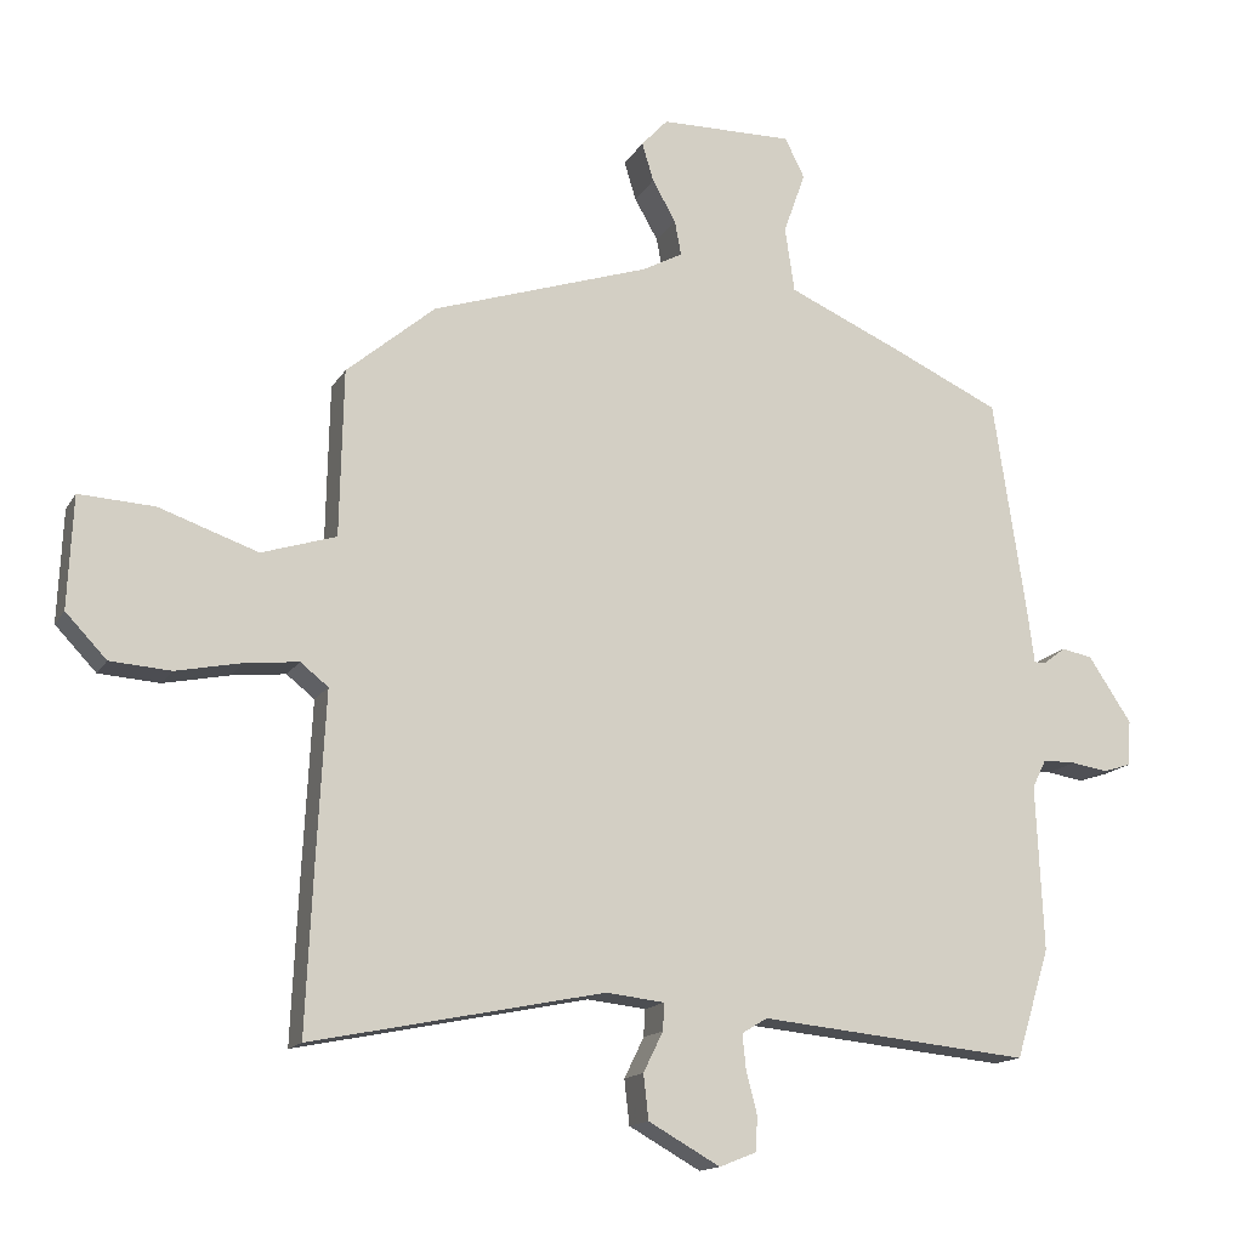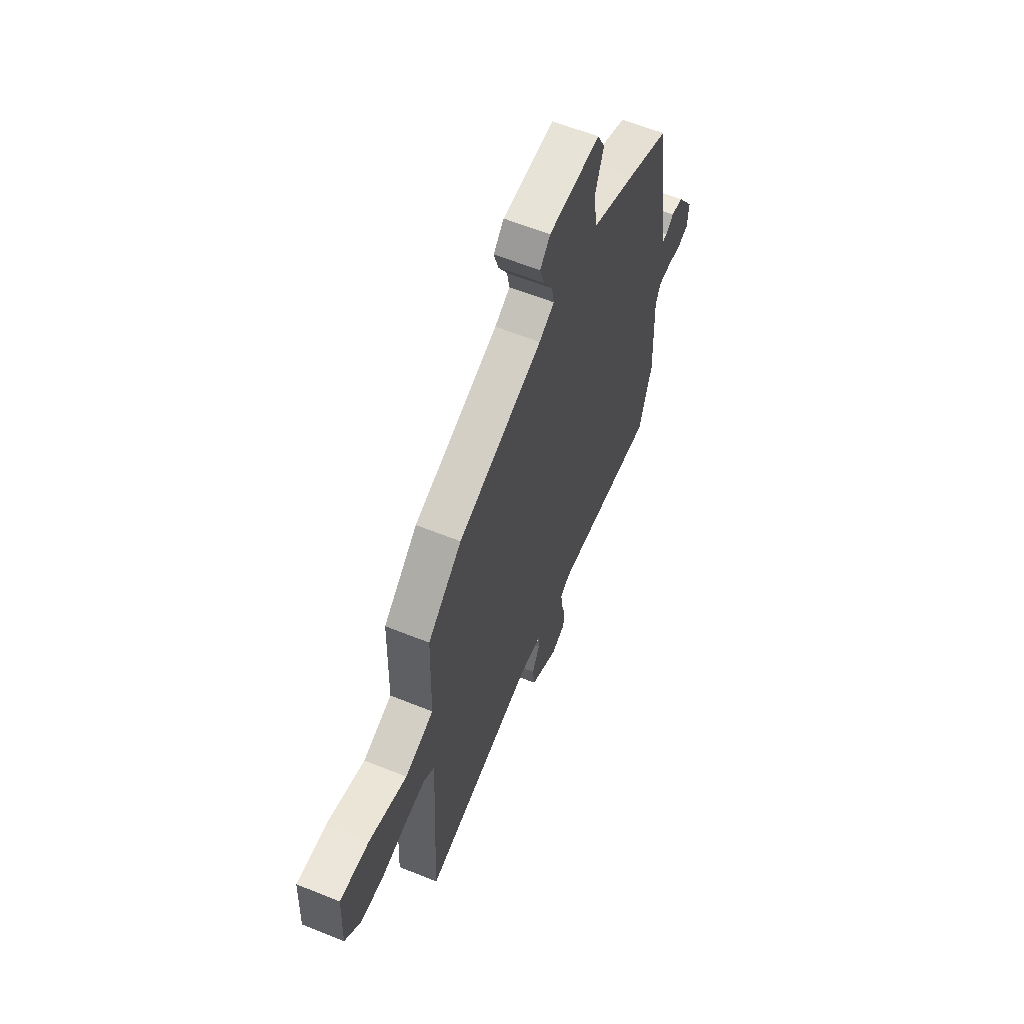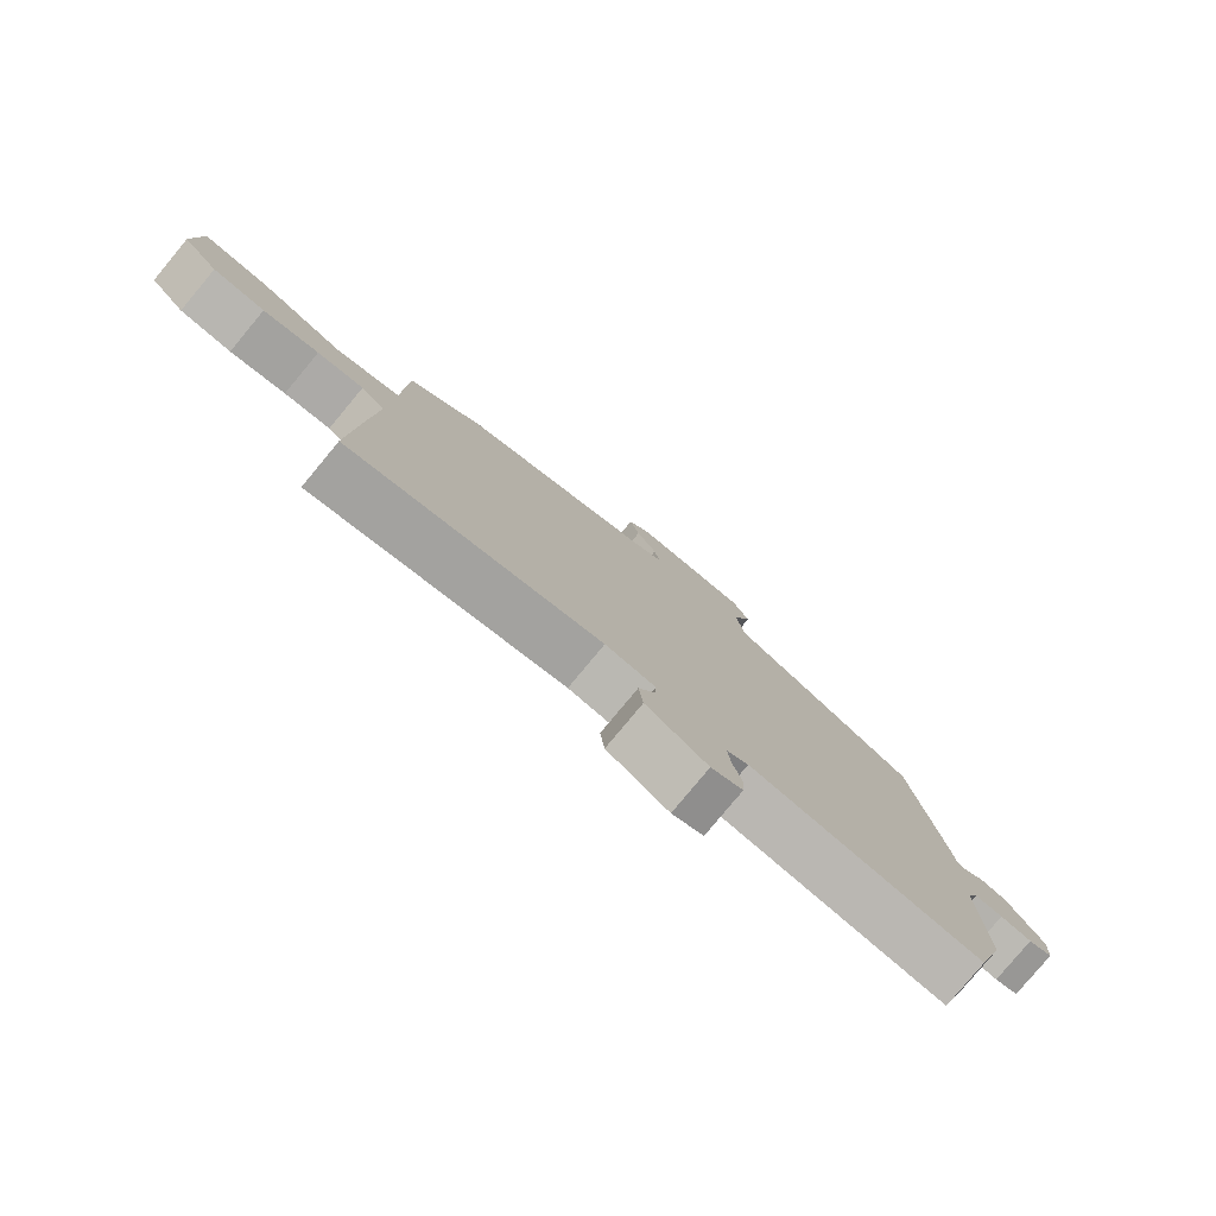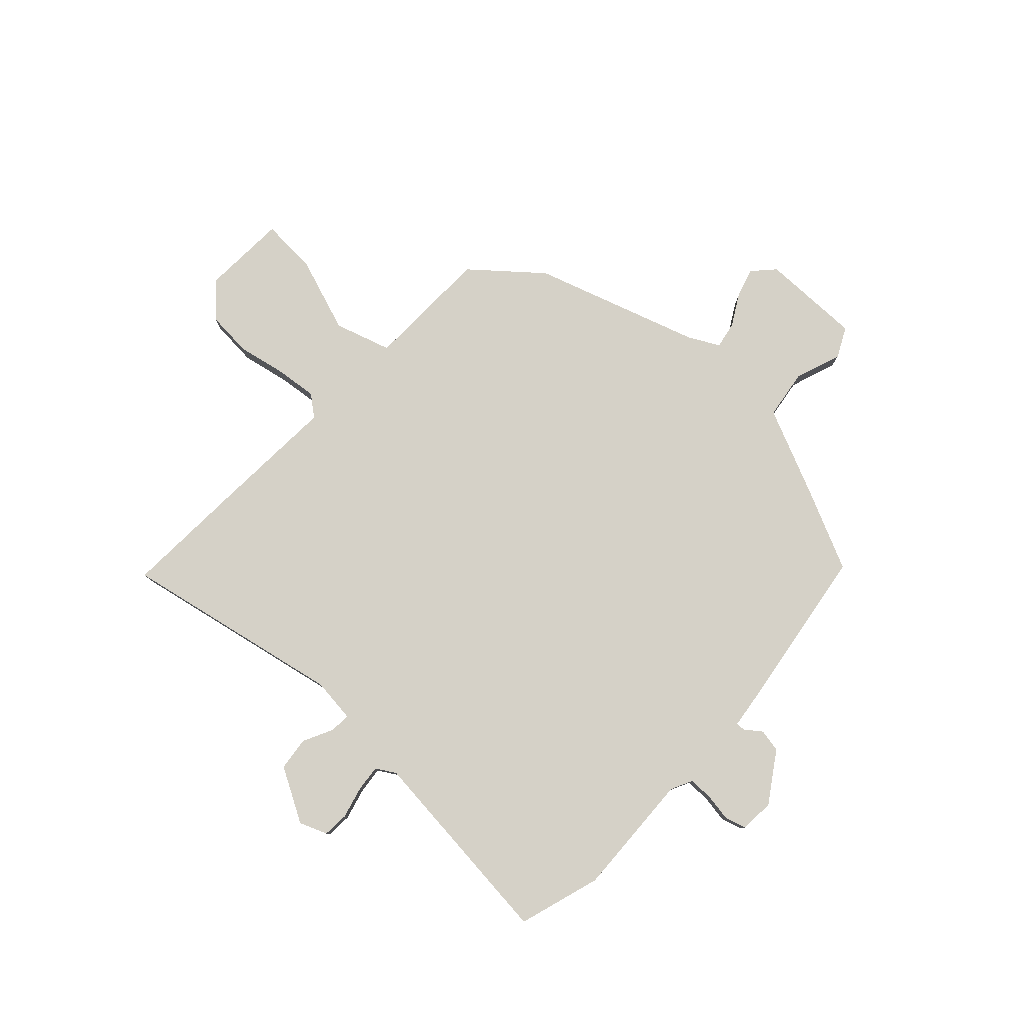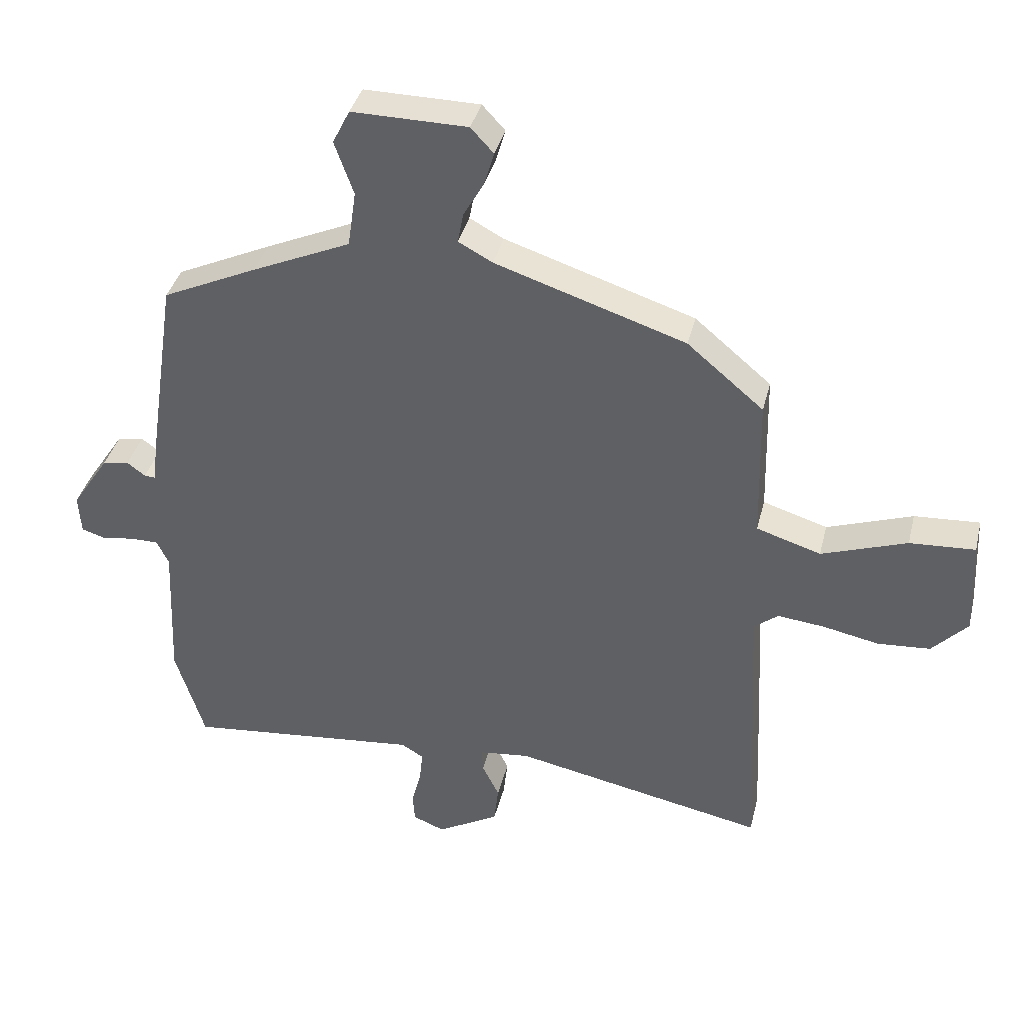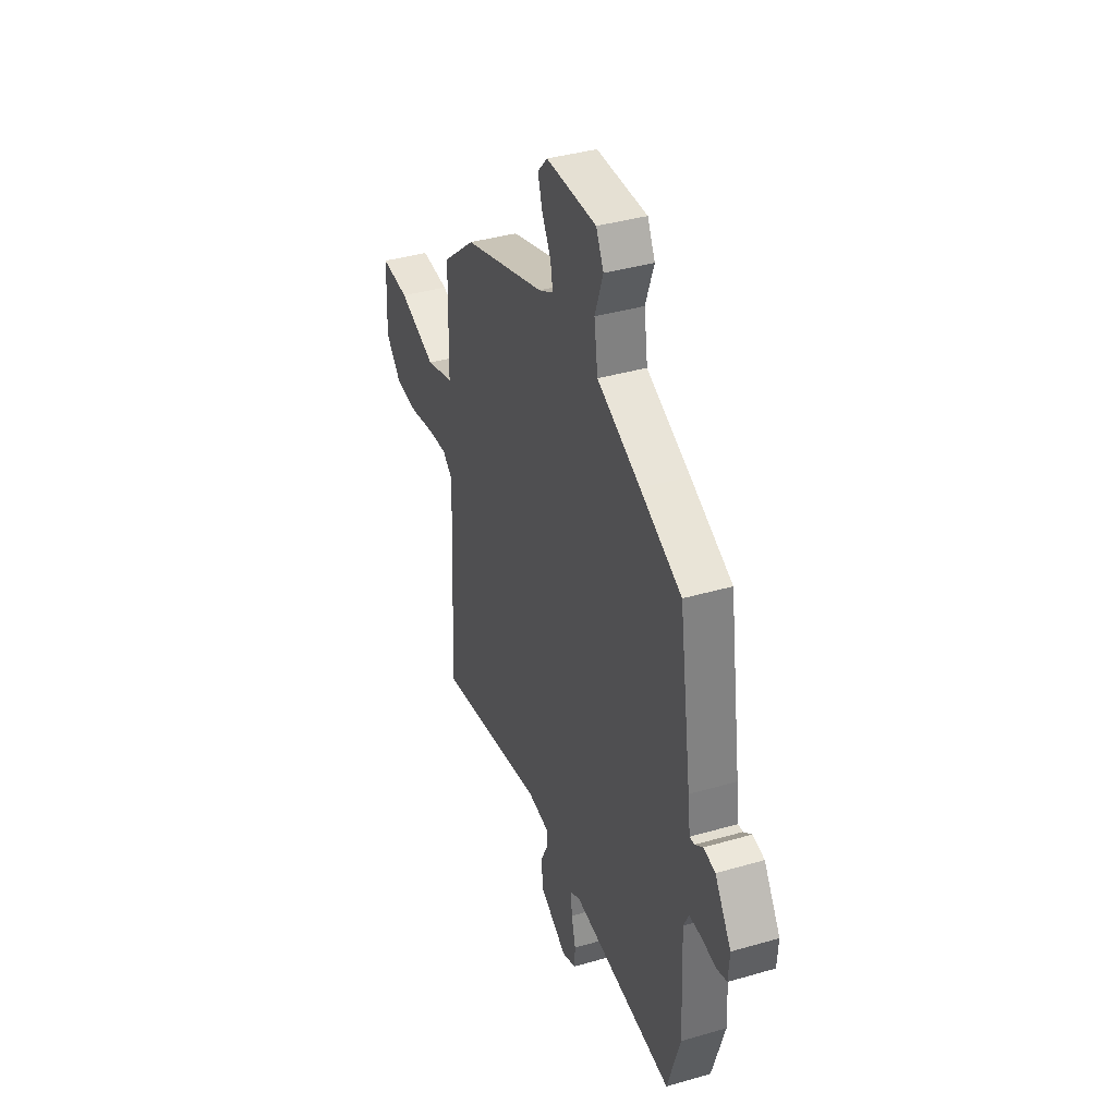
<metadata>
{"format":"obj","ext":"obj","renderer":"f3d","projection":"perspective","resolution":1024,"background":"white","views":[{"elev":-14.8,"azim":159.5,"up":"+Z"},{"elev":60.7,"azim":112.4,"up":"+Z"},{"elev":-79.6,"azim":140.3,"up":"+Z"},{"elev":79.6,"azim":-136.9,"up":"+Y"},{"elev":37.8,"azim":13.6,"up":"+Z"},{"elev":38.6,"azim":-110.1,"up":"+Z"}]}
</metadata>
<code>
v 0.347 0.07 0.438
v 0.468 0.07 0.336
v 0.473 0.07 0.108
v 0.575 0.07 0.076
v 0.71 0.07 0.123
v 0.813 0.07 0.129
v 0.82 0.07 -0.024
v 0.764 0.07 -0.083
v 0.681 0.07 -0.089
v 0.592 0.07 -0.071
v 0.518 0.07 -0.063
v 0.48 0.07 -0.093
v 0.492 0.07 -0.327
v 0.502 0.07 -0.546
v 0.102 0.07 -0.465
v 0.022 0.07 -0.474
v 0.024 0.07 -0.511
v 0.051 0.07 -0.566
v 0.044 0.07 -0.627
v -0.054 0.07 -0.682
v -0.104 0.07 -0.662
v -0.107 0.07 -0.615
v -0.092 0.07 -0.557
v -0.087 0.07 -0.509
v -0.122 0.07 -0.488
v -0.492 0.07 -0.525
v -0.538 0.07 -0.376
v -0.528 0.07 -0.15
v -0.547 0.07 -0.111
v -0.592 0.07 -0.111
v -0.642 0.07 -0.119
v -0.68 0.07 -0.107
v -0.684 0.07 -0.045
v -0.625 0.07 0.044
v -0.583 0.07 0.052
v -0.554 0.07 0.03
v -0.537 0.07 0.029
v -0.528 0.07 0.099
v -0.483 0.07 0.398
v -0.334 0.07 0.467
v -0.178 0.07 0.536
v -0.165 0.07 0.625
v -0.195 0.07 0.709
v -0.168 0.07 0.763
v 0.014 0.07 0.761
v 0.05 0.07 0.722
v 0.034 0.07 0.669
v 0.002 0.07 0.613
v -0.007 0.07 0.565
v 0.047 0.07 0.536
v 0.347 0 0.438
v 0.468 0 0.336
v 0.473 0 0.108
v 0.575 0 0.076
v 0.71 0 0.123
v 0.813 0 0.129
v 0.82 0 -0.024
v 0.764 0 -0.083
v 0.681 0 -0.089
v 0.592 0 -0.071
v 0.518 0 -0.063
v 0.48 0 -0.093
v 0.492 0 -0.327
v 0.502 0 -0.546
v 0.102 0 -0.465
v 0.022 0 -0.474
v 0.024 0 -0.511
v 0.051 0 -0.566
v 0.044 0 -0.627
v -0.054 0 -0.682
v -0.104 0 -0.662
v -0.107 0 -0.615
v -0.092 0 -0.557
v -0.087 0 -0.509
v -0.122 0 -0.488
v -0.492 0 -0.525
v -0.538 0 -0.376
v -0.528 0 -0.15
v -0.547 0 -0.111
v -0.592 0 -0.111
v -0.642 0 -0.119
v -0.68 0 -0.107
v -0.684 0 -0.045
v -0.625 0 0.044
v -0.583 0 0.052
v -0.554 0 0.03
v -0.537 0 0.029
v -0.528 0 0.099
v -0.483 0 0.398
v -0.334 0 0.467
v -0.178 0 0.536
v -0.165 0 0.625
v -0.195 0 0.709
v -0.168 0 0.763
v 0.014 0 0.761
v 0.05 0 0.722
v 0.034 0 0.669
v 0.002 0 0.613
v -0.007 0 0.565
v 0.047 0 0.536
f 46 47 48
f 45 46 48
f 44 45 48
f 43 44 48
f 42 43 48
f 41 42 48 49
f 41 49 50
f 40 41 50
f 39 40 50
f 38 39 50
f 37 38 50
f 34 35 36
f 33 34 36
f 32 33 36
f 31 32 36
f 30 31 36
f 29 30 36 37
f 1 2 3
f 50 1 3
f 37 50 3
f 29 37 3
f 28 29 3
f 28 3 4
f 27 28 4
f 26 27 4
f 25 26 4
f 21 22 23
f 20 21 23
f 19 20 23
f 18 19 23
f 17 18 23
f 16 17 23 24
f 12 13 14 15
f 12 15 16
f 8 9 10
f 7 8 10
f 6 7 10
f 5 6 10
f 4 5 10
f 4 10 11
f 24 25 4
f 16 24 4
f 12 16 4
f 4 11 12
f 98 97 96
f 98 96 95
f 98 95 94
f 98 94 93
f 98 93 92
f 99 98 92 91
f 100 99 91
f 100 91 90
f 100 90 89
f 100 89 88
f 100 88 87
f 86 85 84
f 86 84 83
f 86 83 82
f 86 82 81
f 86 81 80
f 87 86 80 79
f 53 52 51
f 53 51 100
f 53 100 87
f 53 87 79
f 53 79 78
f 54 53 78
f 54 78 77
f 54 77 76
f 54 76 75
f 73 72 71
f 73 71 70
f 73 70 69
f 73 69 68
f 73 68 67
f 74 73 67 66
f 65 64 63 62
f 66 65 62
f 60 59 58
f 60 58 57
f 60 57 56
f 60 56 55
f 60 55 54
f 61 60 54
f 54 75 74
f 54 74 66
f 54 66 62
f 62 61 54
f 1 51 52 2
f 2 52 53 3
f 3 53 54 4
f 4 54 55 5
f 5 55 56 6
f 6 56 57 7
f 7 57 58 8
f 8 58 59 9
f 9 59 60 10
f 10 60 61 11
f 11 61 62 12
f 12 62 63 13
f 13 63 64 14
f 14 64 65 15
f 15 65 66 16
f 16 66 67 17
f 17 67 68 18
f 18 68 69 19
f 19 69 70 20
f 20 70 71 21
f 21 71 72 22
f 22 72 73 23
f 23 73 74 24
f 24 74 75 25
f 25 75 76 26
f 26 76 77 27
f 27 77 78 28
f 28 78 79 29
f 29 79 80 30
f 30 80 81 31
f 31 81 82 32
f 32 82 83 33
f 33 83 84 34
f 34 84 85 35
f 35 85 86 36
f 36 86 87 37
f 37 87 88 38
f 38 88 89 39
f 39 89 90 40
f 40 90 91 41
f 41 91 92 42
f 42 92 93 43
f 43 93 94 44
f 44 94 95 45
f 45 95 96 46
f 46 96 97 47
f 47 97 98 48
f 48 98 99 49
f 49 99 100 50
f 50 100 51 1

</code>
